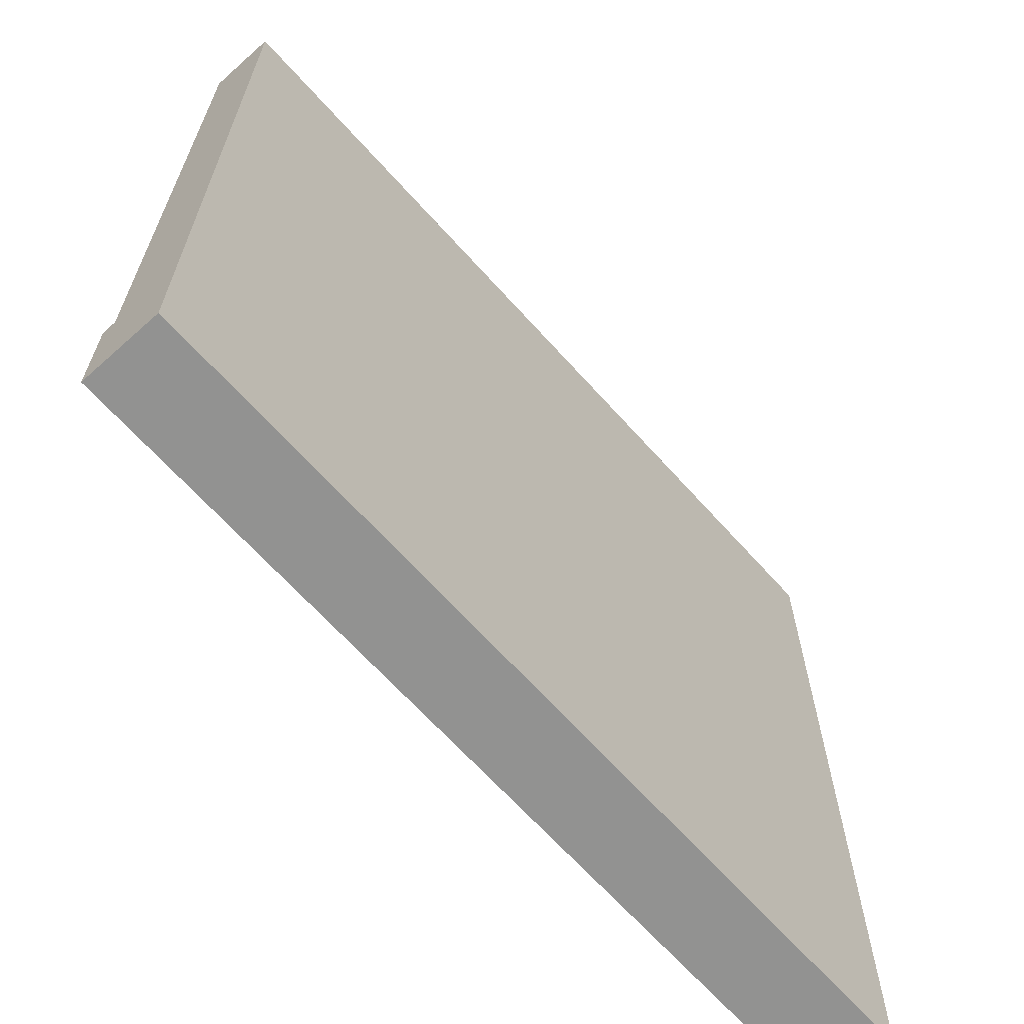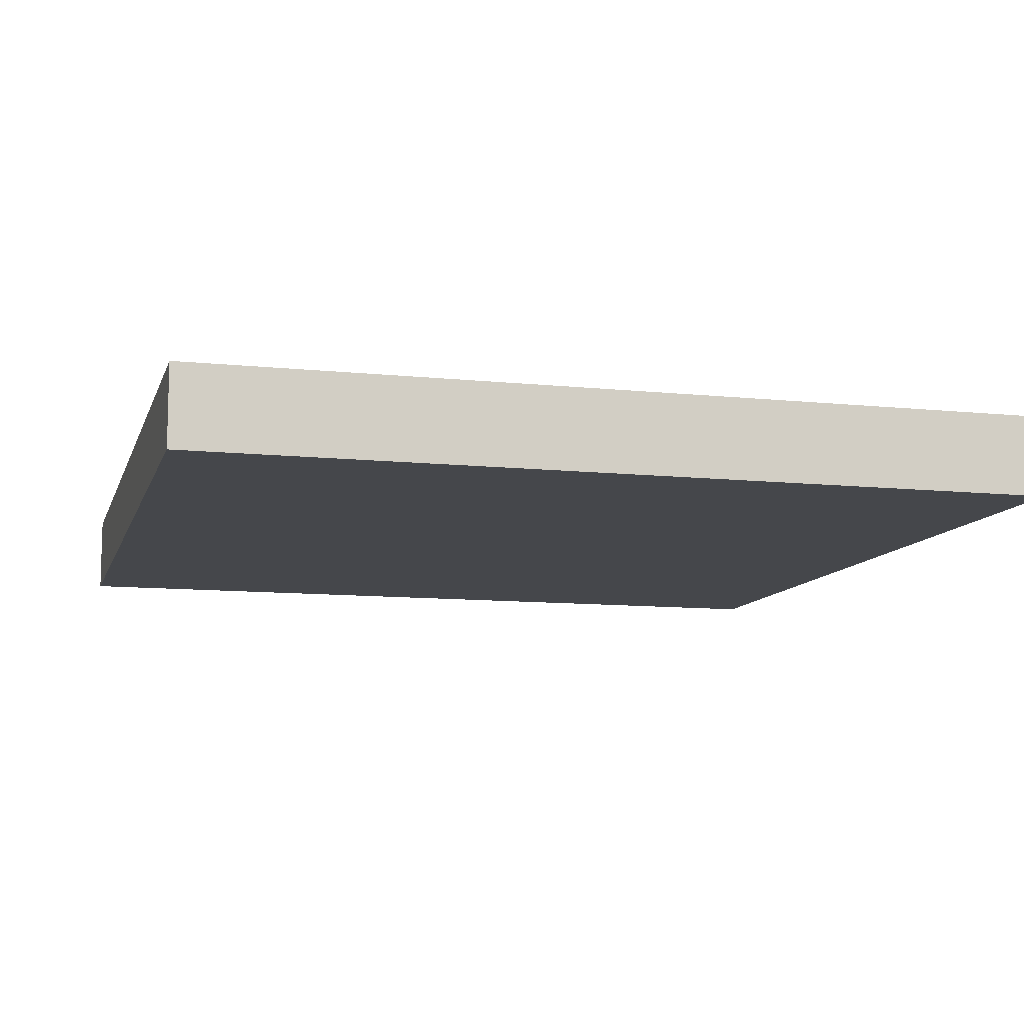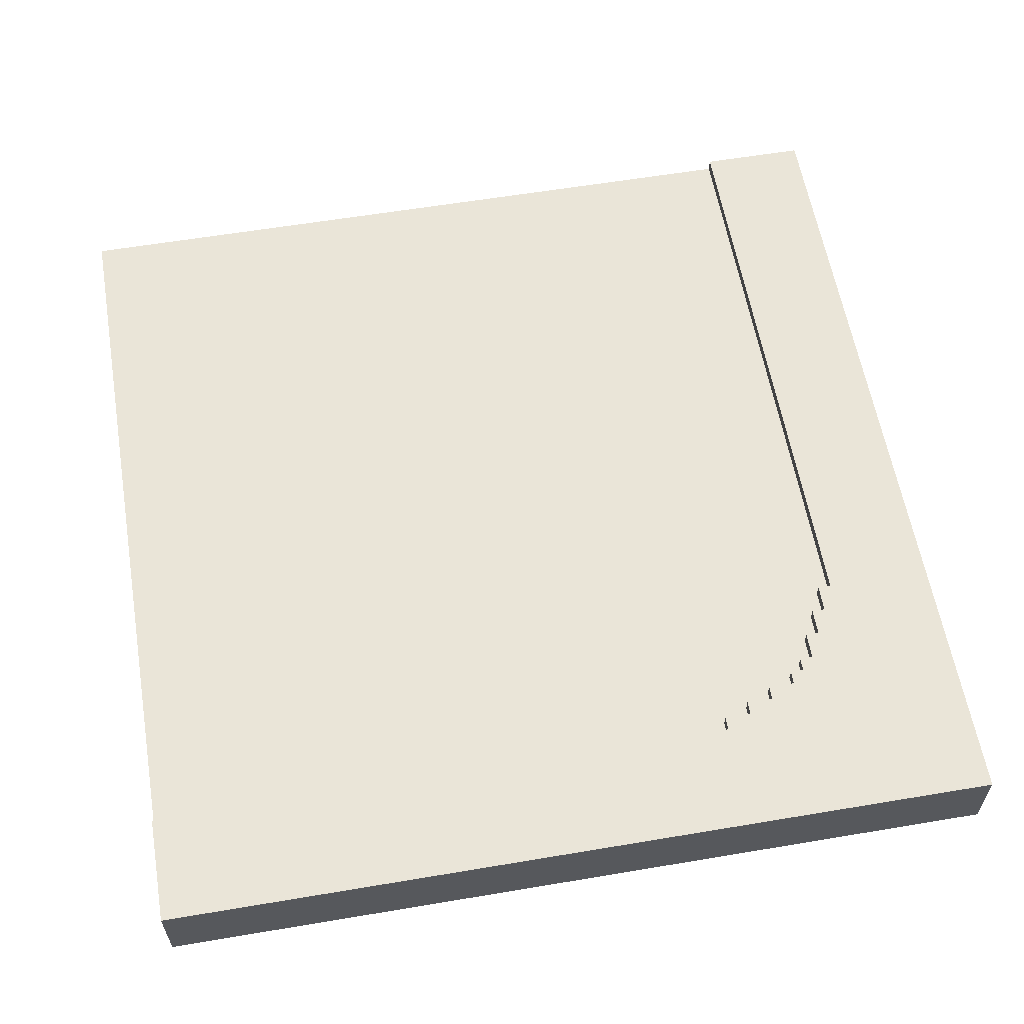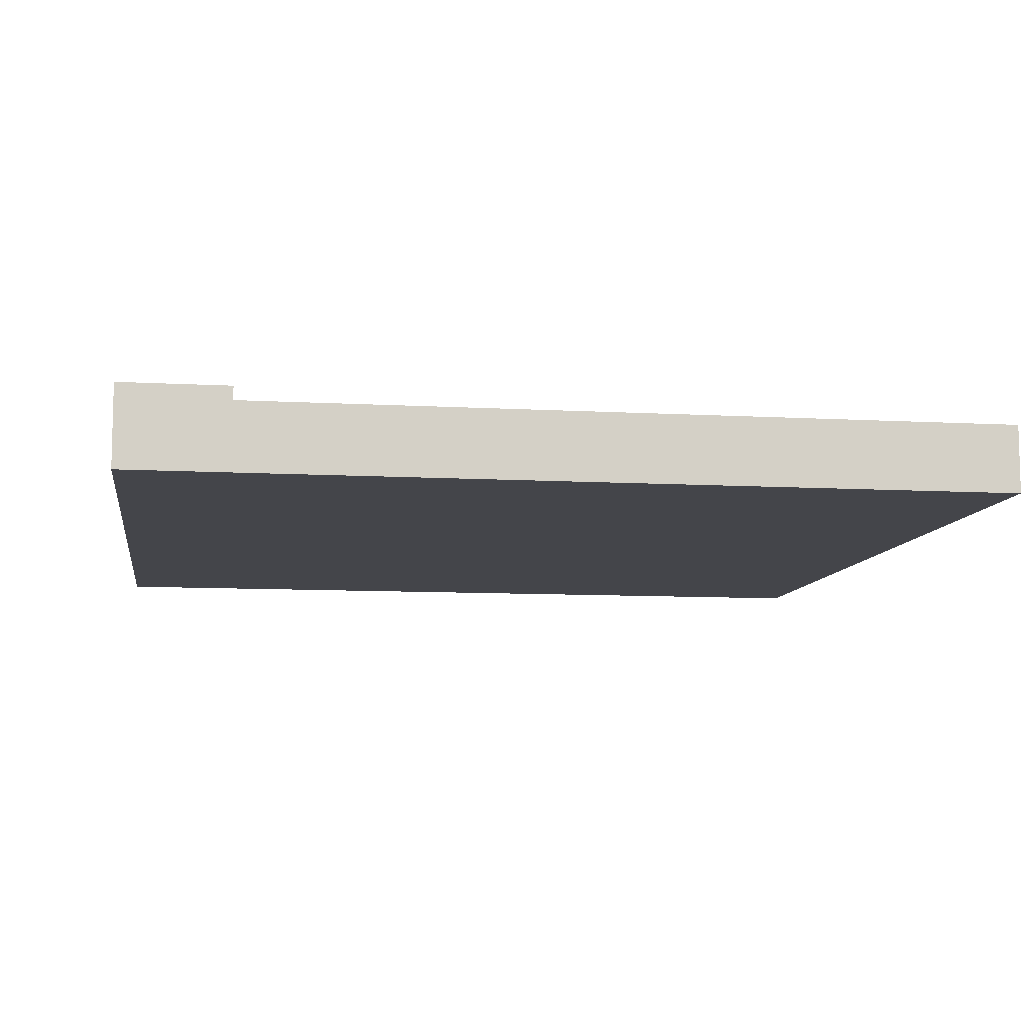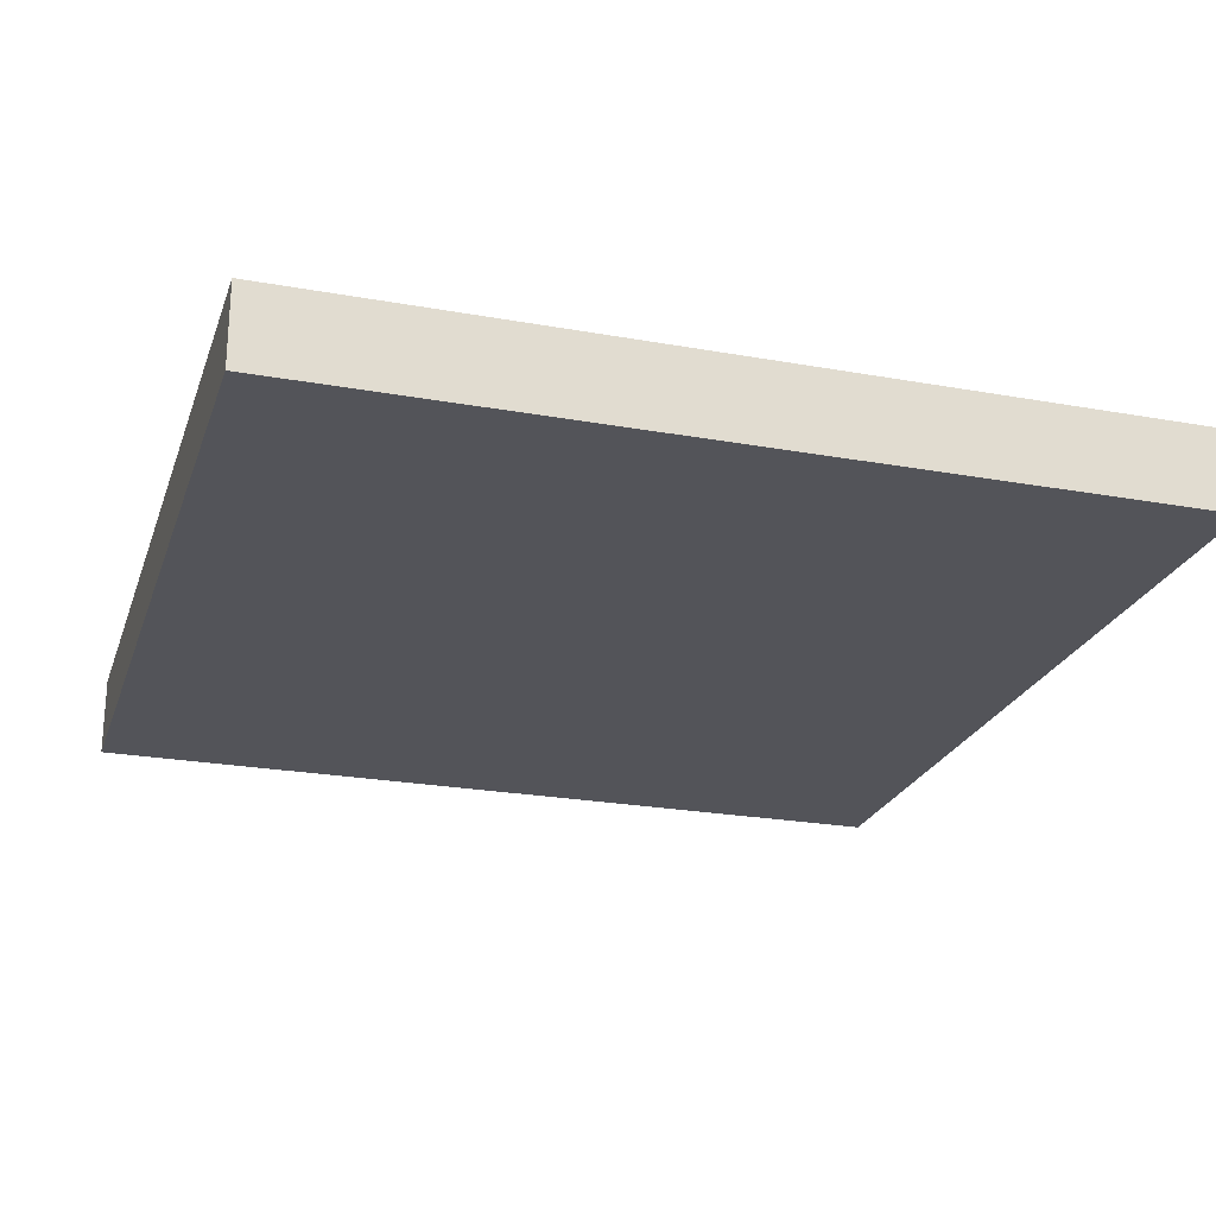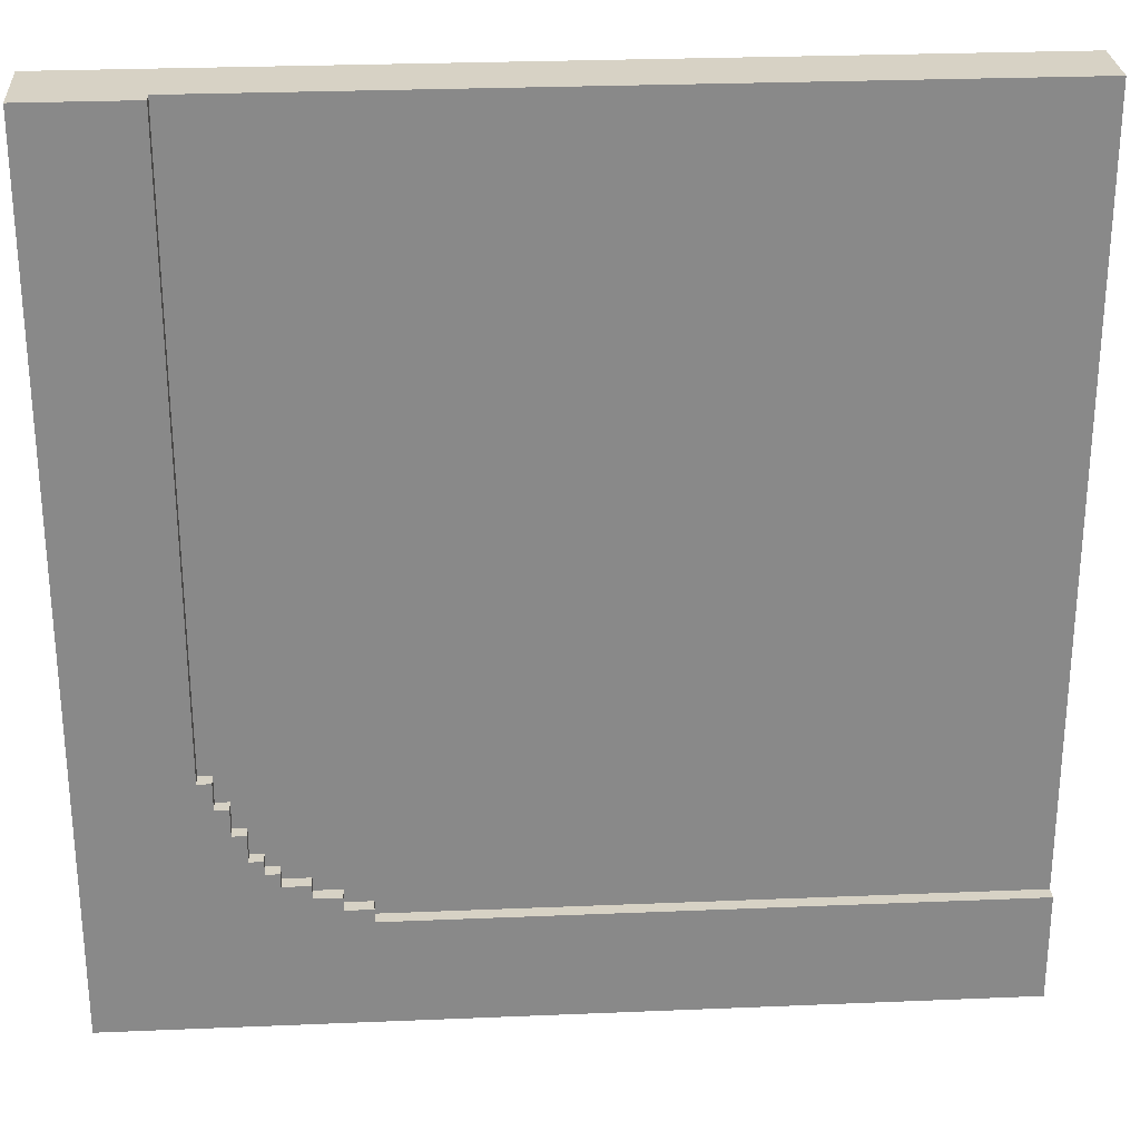
<metadata>
{"format":"obj","ext":"obj","renderer":"f3d","projection":"perspective","resolution":1024,"background":"white","views":[{"elev":-66.3,"azim":-48.1,"up":"+Z"},{"elev":-10.4,"azim":165.1,"up":"+Y"},{"elev":59.6,"azim":80.2,"up":"+Y"},{"elev":-9.2,"azim":-98.6,"up":"+Y"},{"elev":-23.7,"azim":163.2,"up":"+Y"},{"elev":27.2,"azim":176.3,"up":"+Z"}]}
</metadata>
<code>
o
v -3.2 0 3.2
v -3.2 0 -3.2
v -3.2 0.2 3.2
v -3.2 0.2 0.7
v -3.2 0.3 0.7
v -3.2 0.3 -1.2
v -3.2 0.4 -1.2
v -3.2 0.4 -2.4
v -3.2 0.4 -3.2
v -3.2 0.5 3.2
v -3.2 0.5 0.7
v -3.2 0.5 -1.2
v -3.2 0.5 -2.4
v -3.2 0.6 -2.4
v -3.2 0.6 -3.2
v 1.3 0.5 -2.3
v 1.3 0.5 -2.4
v 1.3 0.6 -2.3
v 1.3 0.6 -2.4
v 1.5 0.5 -2.2
v 1.5 0.5 -2.3
v 1.5 0.6 -2.2
v 1.5 0.6 -2.3
v 1.7 0.5 -2.1
v 1.7 0.5 -2.2
v 1.7 0.6 -2.1
v 1.7 0.6 -2.2
v 1.9 0.5 -2
v 1.9 0.5 -2.1
v 1.9 0.6 -2
v 1.9 0.6 -2.1
v 2 0.5 -1.9
v 2 0.5 -2
v 2 0.6 -1.9
v 2 0.6 -2
v 2.1 0.5 -1.7
v 2.1 0.5 -1.9
v 2.1 0.6 -1.7
v 2.1 0.6 -1.9
v 2.2 0.5 -1.5
v 2.2 0.5 -1.7
v 2.2 0.6 -1.5
v 2.2 0.6 -1.7
v 2.3 0.5 -1.3
v 2.3 0.5 -1.5
v 2.3 0.6 -1.3
v 2.3 0.6 -1.5
v 2.4 0.5 3.2
v 2.4 0.5 -1.3
v 2.4 0.6 3.2
v 2.4 0.6 -1.3
v 3.2 0 3.2
v 3.2 0 -3.2
v 3.2 0.4 3.2
v 3.2 0.4 -3.2
v 3.2 0.6 3.2
v 3.2 0.6 -3.2
v -3.2 0 3.2
v -3.2 0.2 3.2
v -3.2 0.5 3.2
v -0.7 0.2 3.2
v -0.7 0.3 3.2
v -0.7 0.5 3.2
v 1.2 0.3 3.2
v 1.2 0.4 3.2
v 1.2 0.5 3.2
v 2.4 0.4 3.2
v 2.4 0.5 3.2
v 2.4 0.6 3.2
v 3.2 0 3.2
v 3.2 0.4 3.2
v 3.2 0.6 3.2
v 2.3 0.5 -1.3
v 2.3 0.6 -1.3
v 2.4 0.5 -1.3
v 2.4 0.6 -1.3
v 2.2 0.5 -1.5
v 2.2 0.6 -1.5
v 2.3 0.5 -1.5
v 2.3 0.6 -1.5
v 2.1 0.5 -1.7
v 2.1 0.6 -1.7
v 2.2 0.5 -1.7
v 2.2 0.6 -1.7
v 2 0.5 -1.9
v 2 0.6 -1.9
v 2.1 0.5 -1.9
v 2.1 0.6 -1.9
v 1.9 0.5 -2
v 1.9 0.6 -2
v 2 0.5 -2
v 2 0.6 -2
v 1.7 0.5 -2.1
v 1.7 0.6 -2.1
v 1.9 0.5 -2.1
v 1.9 0.6 -2.1
v 1.5 0.5 -2.2
v 1.5 0.6 -2.2
v 1.7 0.5 -2.2
v 1.7 0.6 -2.2
v 1.3 0.5 -2.3
v 1.3 0.6 -2.3
v 1.5 0.5 -2.3
v 1.5 0.6 -2.3
v -3.2 0.5 -2.4
v -3.2 0.6 -2.4
v 1.3 0.5 -2.4
v 1.3 0.6 -2.4
v -3.2 0 -3.2
v -3.2 0.4 -3.2
v -3.2 0.6 -3.2
v 3.2 0 -3.2
v 3.2 0.4 -3.2
v 3.2 0.6 -3.2
v -3.2 0 3.2
v 3.2 0 3.2
v -3.2 0 -3.2
v 3.2 0 -3.2
v -3.2 0.5 3.2
v -0.7 0.5 3.2
v 1.2 0.5 3.2
v 2.4 0.5 3.2
v -0.8 0.5 1.7
v -0.7 0.5 1.7
v -0.9 0.5 1.5
v -0.8 0.5 1.5
v -1 0.5 1.3
v -0.9 0.5 1.3
v -1.1 0.5 1.1
v -1 0.5 1.1
v -1.3 0.5 1
v -1.1 0.5 1
v -1.5 0.5 0.9
v -1.3 0.5 0.9
v -1.7 0.5 0.8
v -1.5 0.5 0.8
v -3.2 0.5 0.7
v -1.7 0.5 0.7
v 1.1 0.5 -0.5
v 1.2 0.5 -0.5
v 1 0.5 -0.7
v 1.1 0.5 -0.7
v 0.9 0.5 -0.9
v 1 0.5 -0.9
v 0.7 0.5 -1
v 0.9 0.5 -1
v 0.5 0.5 -1.1
v 0.7 0.5 -1.1
v -3.2 0.5 -1.2
v 0.5 0.5 -1.2
v 2.3 0.5 -1.3
v 2.4 0.5 -1.3
v 2.2 0.5 -1.5
v 2.3 0.5 -1.5
v 2.1 0.5 -1.7
v 2.2 0.5 -1.7
v 2 0.5 -1.9
v 2.1 0.5 -1.9
v 1.9 0.5 -2
v 2 0.5 -2
v 1.7 0.5 -2.1
v 1.9 0.5 -2.1
v 1.5 0.5 -2.2
v 1.7 0.5 -2.2
v 1.3 0.5 -2.3
v 1.5 0.5 -2.3
v -3.2 0.5 -2.4
v 1.3 0.5 -2.4
v 2.4 0.6 3.2
v 3.2 0.6 3.2
v 2.3 0.6 -1.3
v 2.4 0.6 -1.3
v 2.2 0.6 -1.5
v 2.3 0.6 -1.5
v 2.1 0.6 -1.7
v 2.2 0.6 -1.7
v 2 0.6 -1.9
v 2.1 0.6 -1.9
v 1.9 0.6 -2
v 2 0.6 -2
v 1.7 0.6 -2.1
v 1.9 0.6 -2.1
v 1.5 0.6 -2.2
v 1.7 0.6 -2.2
v 1.3 0.6 -2.3
v 1.5 0.6 -2.3
v -3.2 0.6 -2.4
v 1.3 0.6 -2.4
v -3.2 0.6 -3.2
v 3.2 0.6 -3.2
f 3 2 1
f 4 2 3
f 5 4 3
f 5 2 4
f 6 2 5
f 7 6 5
f 7 2 6
f 8 2 7
f 9 2 8
f 10 5 3
f 11 7 5
f 11 5 10
f 12 8 7
f 12 7 11
f 13 9 8
f 13 8 12
f 14 9 13
f 15 9 14
f 18 17 16
f 19 17 18
f 22 21 20
f 23 21 22
f 26 25 24
f 27 25 26
f 30 29 28
f 31 29 30
f 34 33 32
f 35 33 34
f 38 37 36
f 39 37 38
f 42 41 40
f 43 41 42
f 46 45 44
f 47 45 46
f 50 49 48
f 51 49 50
f 52 53 54
f 54 53 55
f 54 55 56
f 56 55 57
f 61 59 58
f 61 60 59
f 62 60 61
f 63 60 62
f 64 62 61
f 64 63 62
f 65 63 64
f 66 63 65
f 67 65 64
f 67 66 65
f 68 66 67
f 70 61 58
f 70 64 61
f 70 67 64
f 71 69 68
f 71 67 70
f 71 68 67
f 72 69 71
f 75 74 73
f 76 74 75
f 79 78 77
f 80 78 79
f 83 82 81
f 84 82 83
f 87 86 85
f 88 86 87
f 91 90 89
f 92 90 91
f 95 94 93
f 96 94 95
f 99 98 97
f 100 98 99
f 103 102 101
f 104 102 103
f 107 106 105
f 108 106 107
f 109 110 112
f 110 111 113
f 112 110 113
f 113 111 114
f 117 116 115
f 118 116 117
f 119 120 123
f 120 121 124
f 123 120 124
f 119 123 125
f 123 124 126
f 125 123 126
f 119 125 127
f 125 126 128
f 127 125 128
f 119 127 129
f 127 128 130
f 129 127 130
f 119 129 131
f 129 130 132
f 131 129 132
f 119 131 133
f 131 132 134
f 133 131 134
f 119 133 135
f 133 134 136
f 135 133 136
f 119 135 137
f 135 136 138
f 137 135 138
f 124 121 139
f 138 136 139
f 137 138 139
f 126 124 139
f 136 134 139
f 134 132 139
f 132 130 139
f 130 128 139
f 128 126 139
f 121 122 140
f 139 121 140
f 137 139 141
f 139 140 142
f 141 139 142
f 137 141 143
f 141 142 144
f 143 141 144
f 137 143 145
f 143 144 146
f 145 143 146
f 137 145 147
f 145 146 148
f 147 145 148
f 137 147 149
f 147 148 150
f 149 147 150
f 140 122 151
f 150 148 151
f 149 150 151
f 142 140 151
f 148 146 151
f 146 144 151
f 144 142 151
f 151 122 152
f 149 151 153
f 153 151 154
f 149 153 155
f 155 153 156
f 149 155 157
f 157 155 158
f 149 157 159
f 159 157 160
f 149 159 161
f 161 159 162
f 149 161 163
f 163 161 164
f 149 163 165
f 165 163 166
f 149 165 167
f 167 165 168
f 169 170 172
f 171 172 174
f 173 174 176
f 175 176 178
f 177 178 180
f 179 180 182
f 181 182 184
f 183 184 186
f 185 186 188
f 187 188 189
f 172 170 190
f 189 188 190
f 174 172 190
f 188 186 190
f 176 174 190
f 186 184 190
f 178 176 190
f 184 182 190
f 180 178 190
f 182 180 190

</code>
